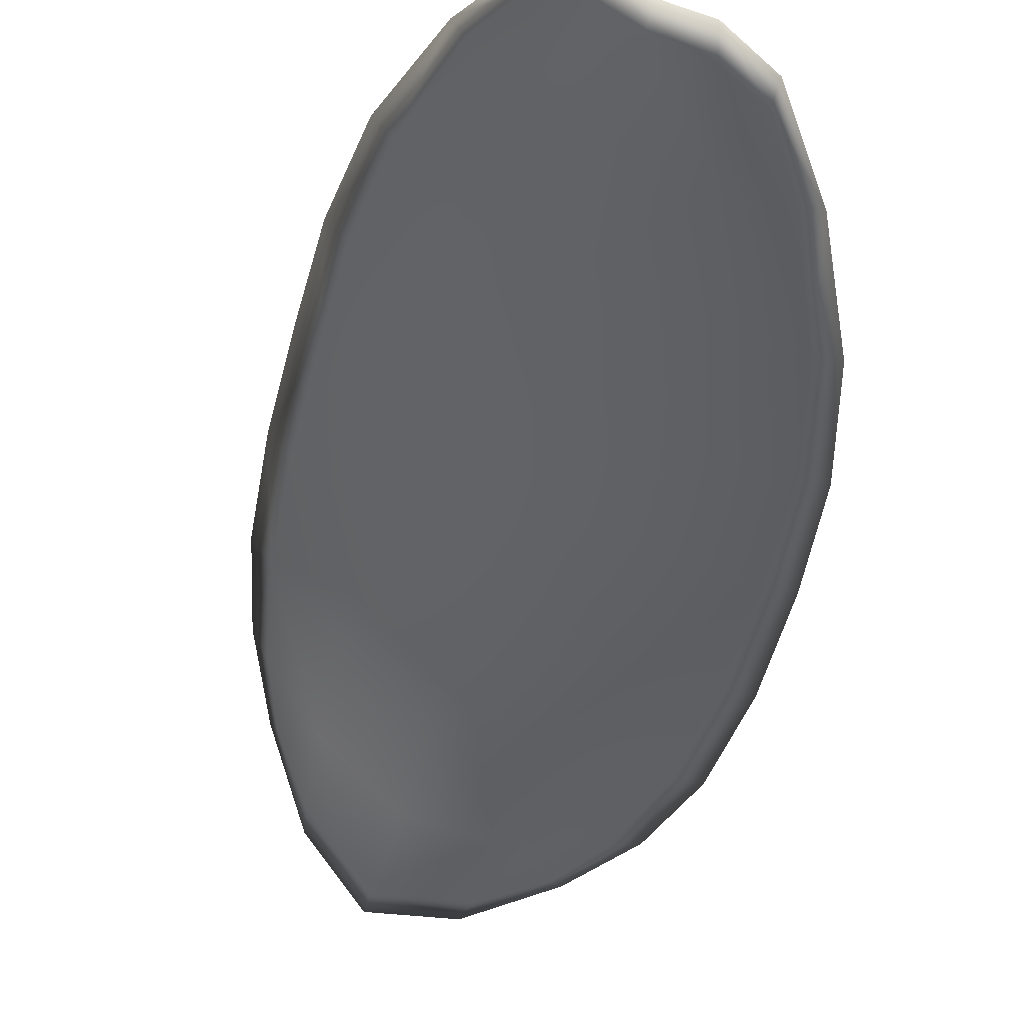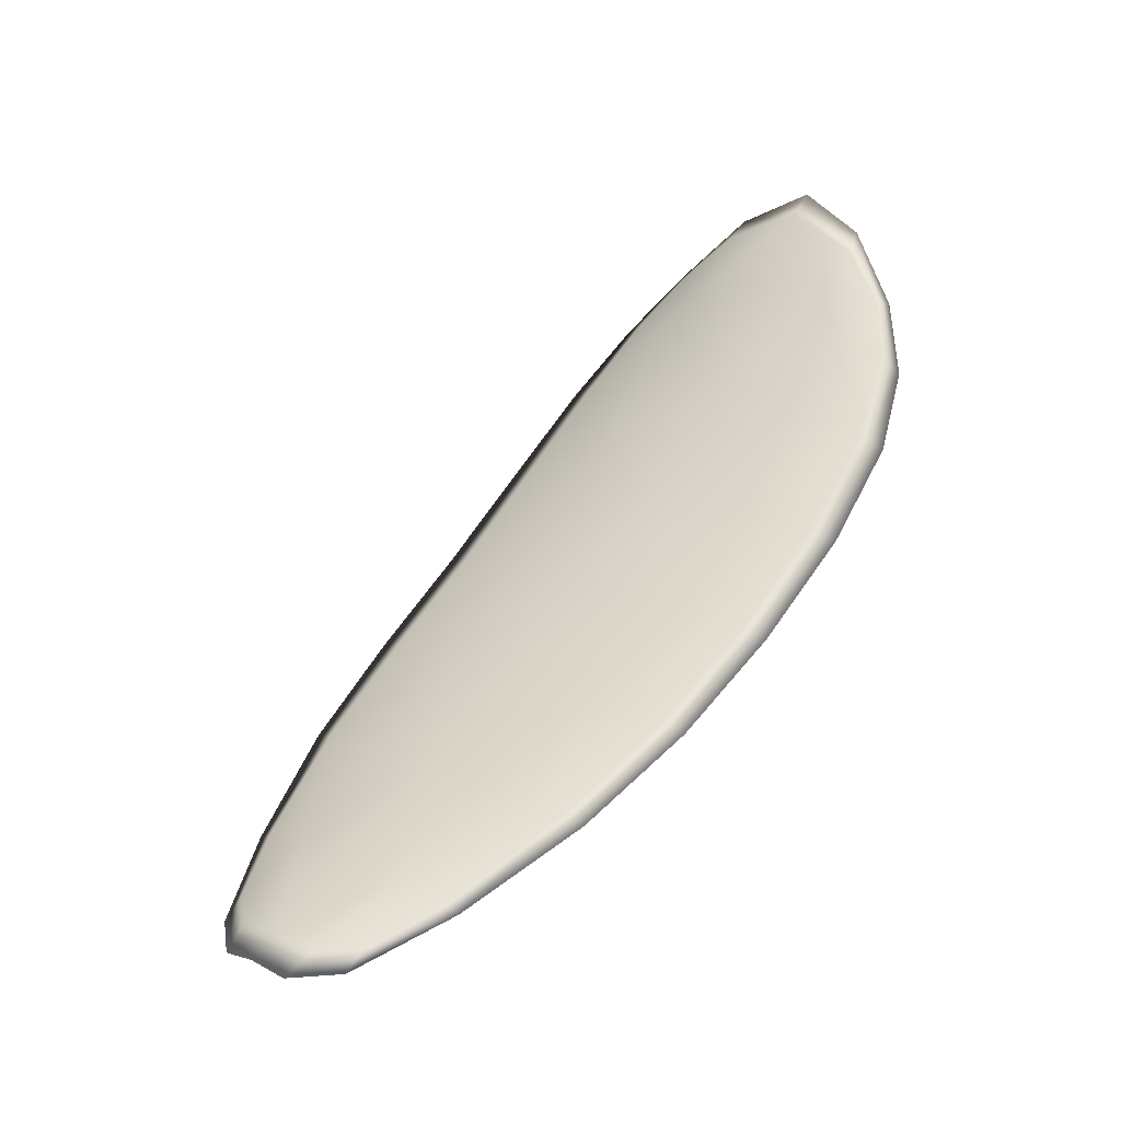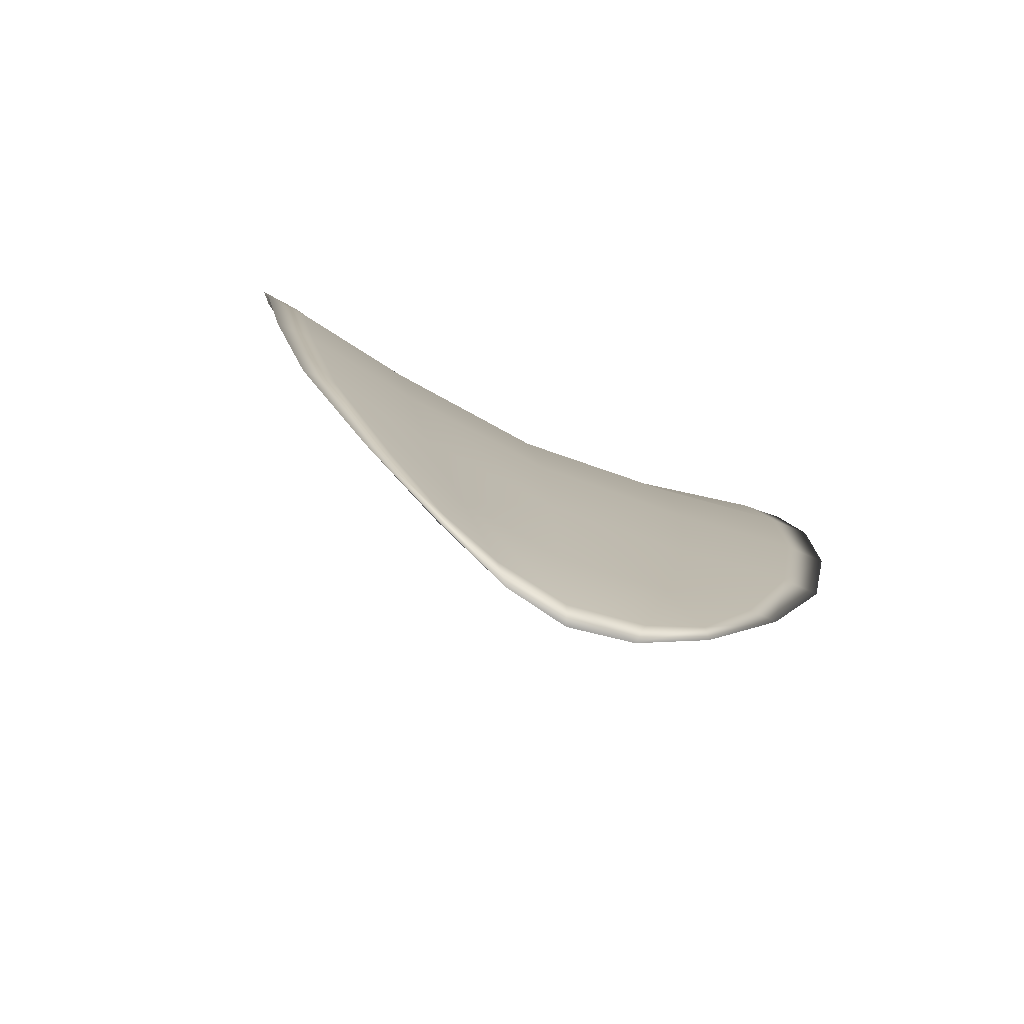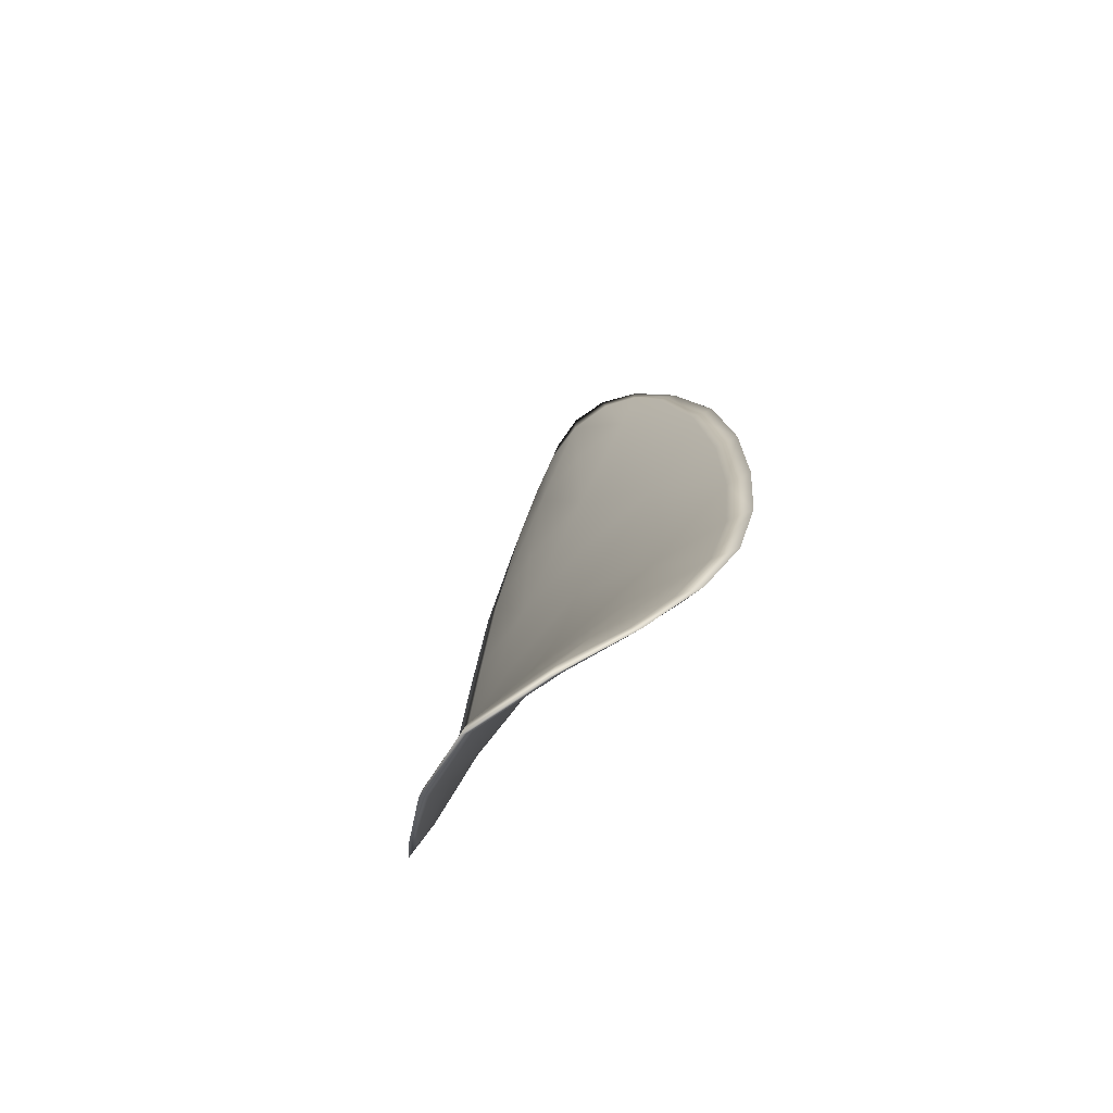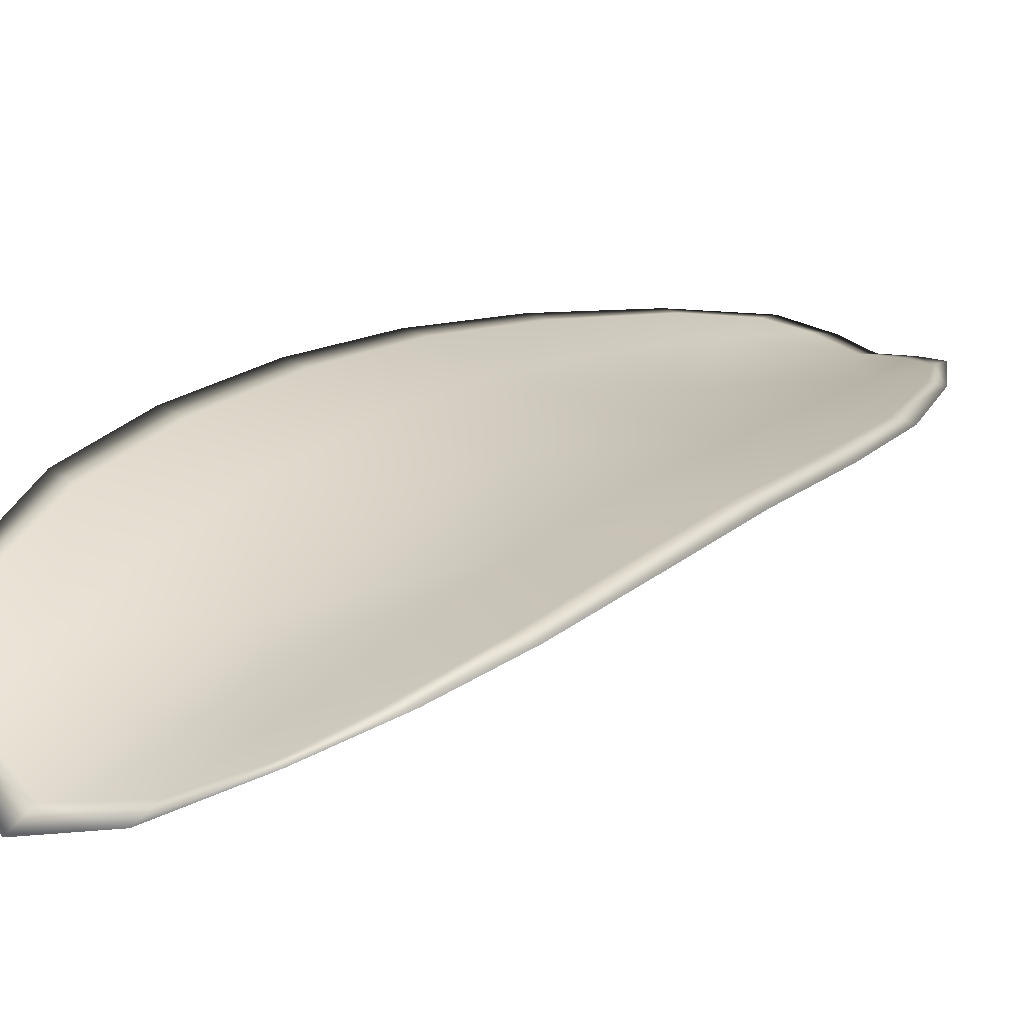
<metadata>
{"format":"obj","ext":"obj","renderer":"f3d","projection":"perspective","resolution":1024,"background":"white","views":[{"elev":-67.6,"azim":-176.0,"up":"+Y"},{"elev":-25.5,"azim":54.2,"up":"+Z"},{"elev":-23.4,"azim":-168.9,"up":"+Y"},{"elev":75.7,"azim":161.2,"up":"+Z"},{"elev":58.6,"azim":59.3,"up":"+Y"}]}
</metadata>
<code>
v -2.36 0.7115 -1.081
v -2.357 0.7122 -1.081
v -2.359 0.7111 -1.084
v -2.361 0.7104 -1.083
v -2.364 0.7101 -1.083
v -2.362 0.7112 -1.081
v -2.361 0.7117 -1.079
v -2.359 0.7122 -1.079
v -2.356 0.7128 -1.079
v -2.356 0.7132 -1.083
v -2.354 0.7141 -1.085
v -2.355 0.7134 -1.087
v -2.356 0.7123 -1.086
v -2.355 0.7137 -1.081
v -2.354 0.7141 -1.083
v -2.36 0.7071 -1.096
v -2.358 0.708 -1.097
v -2.359 0.7056 -1.1
v -2.361 0.7047 -1.099
v -2.363 0.7038 -1.097
v -2.362 0.706 -1.094
v -2.361 0.708 -1.091
v -2.359 0.7092 -1.093
v -2.357 0.7102 -1.094
v -2.365 0.7052 -1.093
v -2.365 0.7031 -1.096
v -2.367 0.7027 -1.096
v -2.367 0.7047 -1.092
v -2.366 0.7068 -1.089
v -2.364 0.7072 -1.09
v -2.363 0.709 -1.087
v -2.36 0.7097 -1.088
v -2.365 0.7086 -1.086
v -2.357 0.7109 -1.089
v -2.356 0.712 -1.091
v -2.362 0.7022 -1.101
v -2.361 0.7029 -1.102
v -2.362 0.7011 -1.103
v -2.363 0.7002 -1.103
v -2.364 0.6996 -1.103
v -2.363 0.7014 -1.101
v -2.365 0.701 -1.1
v -2.365 0.6994 -1.102
v -2.366 0.6996 -1.101
v -2.366 0.7007 -1.099
v -2.36 0.7113 -1.081
v -2.357 0.7119 -1.081
v -2.356 0.7126 -1.079
v -2.359 0.712 -1.079
v -2.361 0.7116 -1.079
v -2.362 0.711 -1.081
v -2.364 0.7099 -1.083
v -2.361 0.7101 -1.083
v -2.359 0.7108 -1.084
v -2.355 0.713 -1.083
v -2.354 0.7139 -1.085
v -2.354 0.714 -1.083
v -2.355 0.7135 -1.081
v -2.356 0.7121 -1.086
v -2.355 0.7132 -1.087
v -2.359 0.7069 -1.096
v -2.358 0.7079 -1.097
v -2.357 0.71 -1.094
v -2.358 0.709 -1.093
v -2.361 0.7078 -1.091
v -2.362 0.7058 -1.094
v -2.363 0.7035 -1.097
v -2.36 0.7045 -1.099
v -2.359 0.7054 -1.1
v -2.364 0.705 -1.093
v -2.364 0.707 -1.09
v -2.366 0.7066 -1.089
v -2.366 0.7046 -1.092
v -2.367 0.7025 -1.096
v -2.365 0.7029 -1.096
v -2.363 0.7087 -1.087
v -2.36 0.7095 -1.088
v -2.365 0.7084 -1.086
v -2.357 0.7107 -1.089
v -2.356 0.7119 -1.091
v -2.362 0.702 -1.101
v -2.361 0.7027 -1.102
v -2.363 0.7012 -1.1
v -2.364 0.6995 -1.103
v -2.363 0.7 -1.103
v -2.362 0.701 -1.103
v -2.365 0.7007 -1.1
v -2.366 0.7005 -1.099
v -2.366 0.6995 -1.101
v -2.365 0.6992 -1.102
v -2.36 0.703 -1.102
v -2.362 0.7007 -1.104
v -2.358 0.7058 -1.1
v -2.362 0.701 -1.103
v -2.365 0.6987 -1.103
v -2.366 0.6992 -1.102
v -2.364 0.699 -1.103
v -2.366 0.6995 -1.101
v -2.363 0.711 -1.081
v -2.361 0.7117 -1.079
v -2.364 0.7099 -1.083
v -2.361 0.7116 -1.079
v -2.355 0.7138 -1.08
v -2.354 0.7143 -1.083
v -2.356 0.713 -1.078
v -2.354 0.714 -1.083
v -2.354 0.7143 -1.085
v -2.354 0.7137 -1.088
v -2.363 0.6995 -1.104
v -2.367 0.7005 -1.099
v -2.367 0.7025 -1.095
v -2.358 0.7124 -1.078
v -2.366 0.7084 -1.085
v -2.367 0.7065 -1.089
v -2.355 0.7123 -1.091
v -2.356 0.7104 -1.094
v -2.357 0.7083 -1.097
v -2.367 0.7045 -1.092
f 1 2 3
f 1 3 4
f 1 4 5
f 1 5 6
f 1 6 7
f 1 7 8
f 1 8 9
f 1 9 2
f 10 11 12
f 10 12 13
f 10 13 3
f 10 3 2
f 10 2 9
f 10 9 14
f 10 14 15
f 10 15 11
f 16 17 18
f 16 18 19
f 16 19 20
f 16 20 21
f 16 21 22
f 16 22 23
f 16 23 24
f 16 24 17
f 25 21 20
f 25 20 26
f 25 26 27
f 25 27 28
f 25 28 29
f 25 29 30
f 25 30 22
f 25 22 21
f 31 32 22
f 31 22 30
f 31 30 29
f 31 29 33
f 31 33 5
f 31 5 4
f 31 4 3
f 31 3 32
f 34 35 24
f 34 24 23
f 34 23 22
f 34 22 32
f 34 32 3
f 34 3 13
f 34 13 12
f 34 12 35
f 36 37 38
f 36 38 39
f 36 39 40
f 36 40 41
f 36 41 20
f 36 20 19
f 36 19 18
f 36 18 37
f 42 41 40
f 42 40 43
f 42 43 44
f 42 44 45
f 42 45 27
f 42 27 26
f 42 26 20
f 42 20 41
f 46 47 48
f 46 48 49
f 46 49 50
f 46 50 51
f 46 51 52
f 46 52 53
f 46 53 54
f 46 54 47
f 55 56 57
f 55 57 58
f 55 58 48
f 55 48 47
f 55 47 54
f 55 54 59
f 55 59 60
f 55 60 56
f 61 62 63
f 61 63 64
f 61 64 65
f 61 65 66
f 61 66 67
f 61 67 68
f 61 68 69
f 61 69 62
f 70 66 65
f 70 65 71
f 70 71 72
f 70 72 73
f 70 73 74
f 70 74 75
f 70 75 67
f 70 67 66
f 76 77 54
f 76 54 53
f 76 53 52
f 76 52 78
f 76 78 72
f 76 72 71
f 76 71 65
f 76 65 77
f 79 80 60
f 79 60 59
f 79 59 54
f 79 54 77
f 79 77 65
f 79 65 64
f 79 64 63
f 79 63 80
f 81 82 69
f 81 69 68
f 81 68 67
f 81 67 83
f 81 83 84
f 81 84 85
f 81 85 86
f 81 86 82
f 87 83 67
f 87 67 75
f 87 75 74
f 87 74 88
f 87 88 89
f 87 89 90
f 87 90 84
f 87 84 83
f 91 92 38
f 91 38 37
f 91 37 18
f 91 18 93
f 91 93 69
f 91 69 82
f 91 82 94
f 91 94 92
f 95 96 44
f 95 44 43
f 95 43 40
f 95 40 97
f 95 97 84
f 95 84 90
f 95 90 98
f 95 98 96
f 99 100 7
f 99 7 6
f 99 6 5
f 99 5 101
f 99 101 52
f 99 52 51
f 99 51 102
f 99 102 100
f 103 104 15
f 103 15 14
f 103 14 9
f 103 9 105
f 103 105 48
f 103 48 58
f 103 58 106
f 103 106 104
f 107 108 12
f 107 12 11
f 107 11 15
f 107 15 104
f 107 104 106
f 107 106 56
f 107 56 60
f 107 60 108
f 109 97 40
f 109 40 39
f 109 39 38
f 109 38 92
f 109 92 94
f 109 94 85
f 109 85 84
f 109 84 97
f 110 111 27
f 110 27 45
f 110 45 44
f 110 44 96
f 110 96 98
f 110 98 88
f 110 88 74
f 110 74 111
f 112 105 9
f 112 9 8
f 112 8 7
f 112 7 100
f 112 100 102
f 112 102 49
f 112 49 48
f 112 48 105
f 113 101 5
f 113 5 33
f 113 33 29
f 113 29 114
f 113 114 72
f 113 72 78
f 113 78 52
f 113 52 101
f 115 116 24
f 115 24 35
f 115 35 12
f 115 12 108
f 115 108 60
f 115 60 80
f 115 80 63
f 115 63 116
f 117 93 18
f 117 18 17
f 117 17 24
f 117 24 116
f 117 116 63
f 117 63 62
f 117 62 69
f 117 69 93
f 118 114 29
f 118 29 28
f 118 28 27
f 118 27 111
f 118 111 74
f 118 74 73
f 118 73 72
f 118 72 114

</code>
